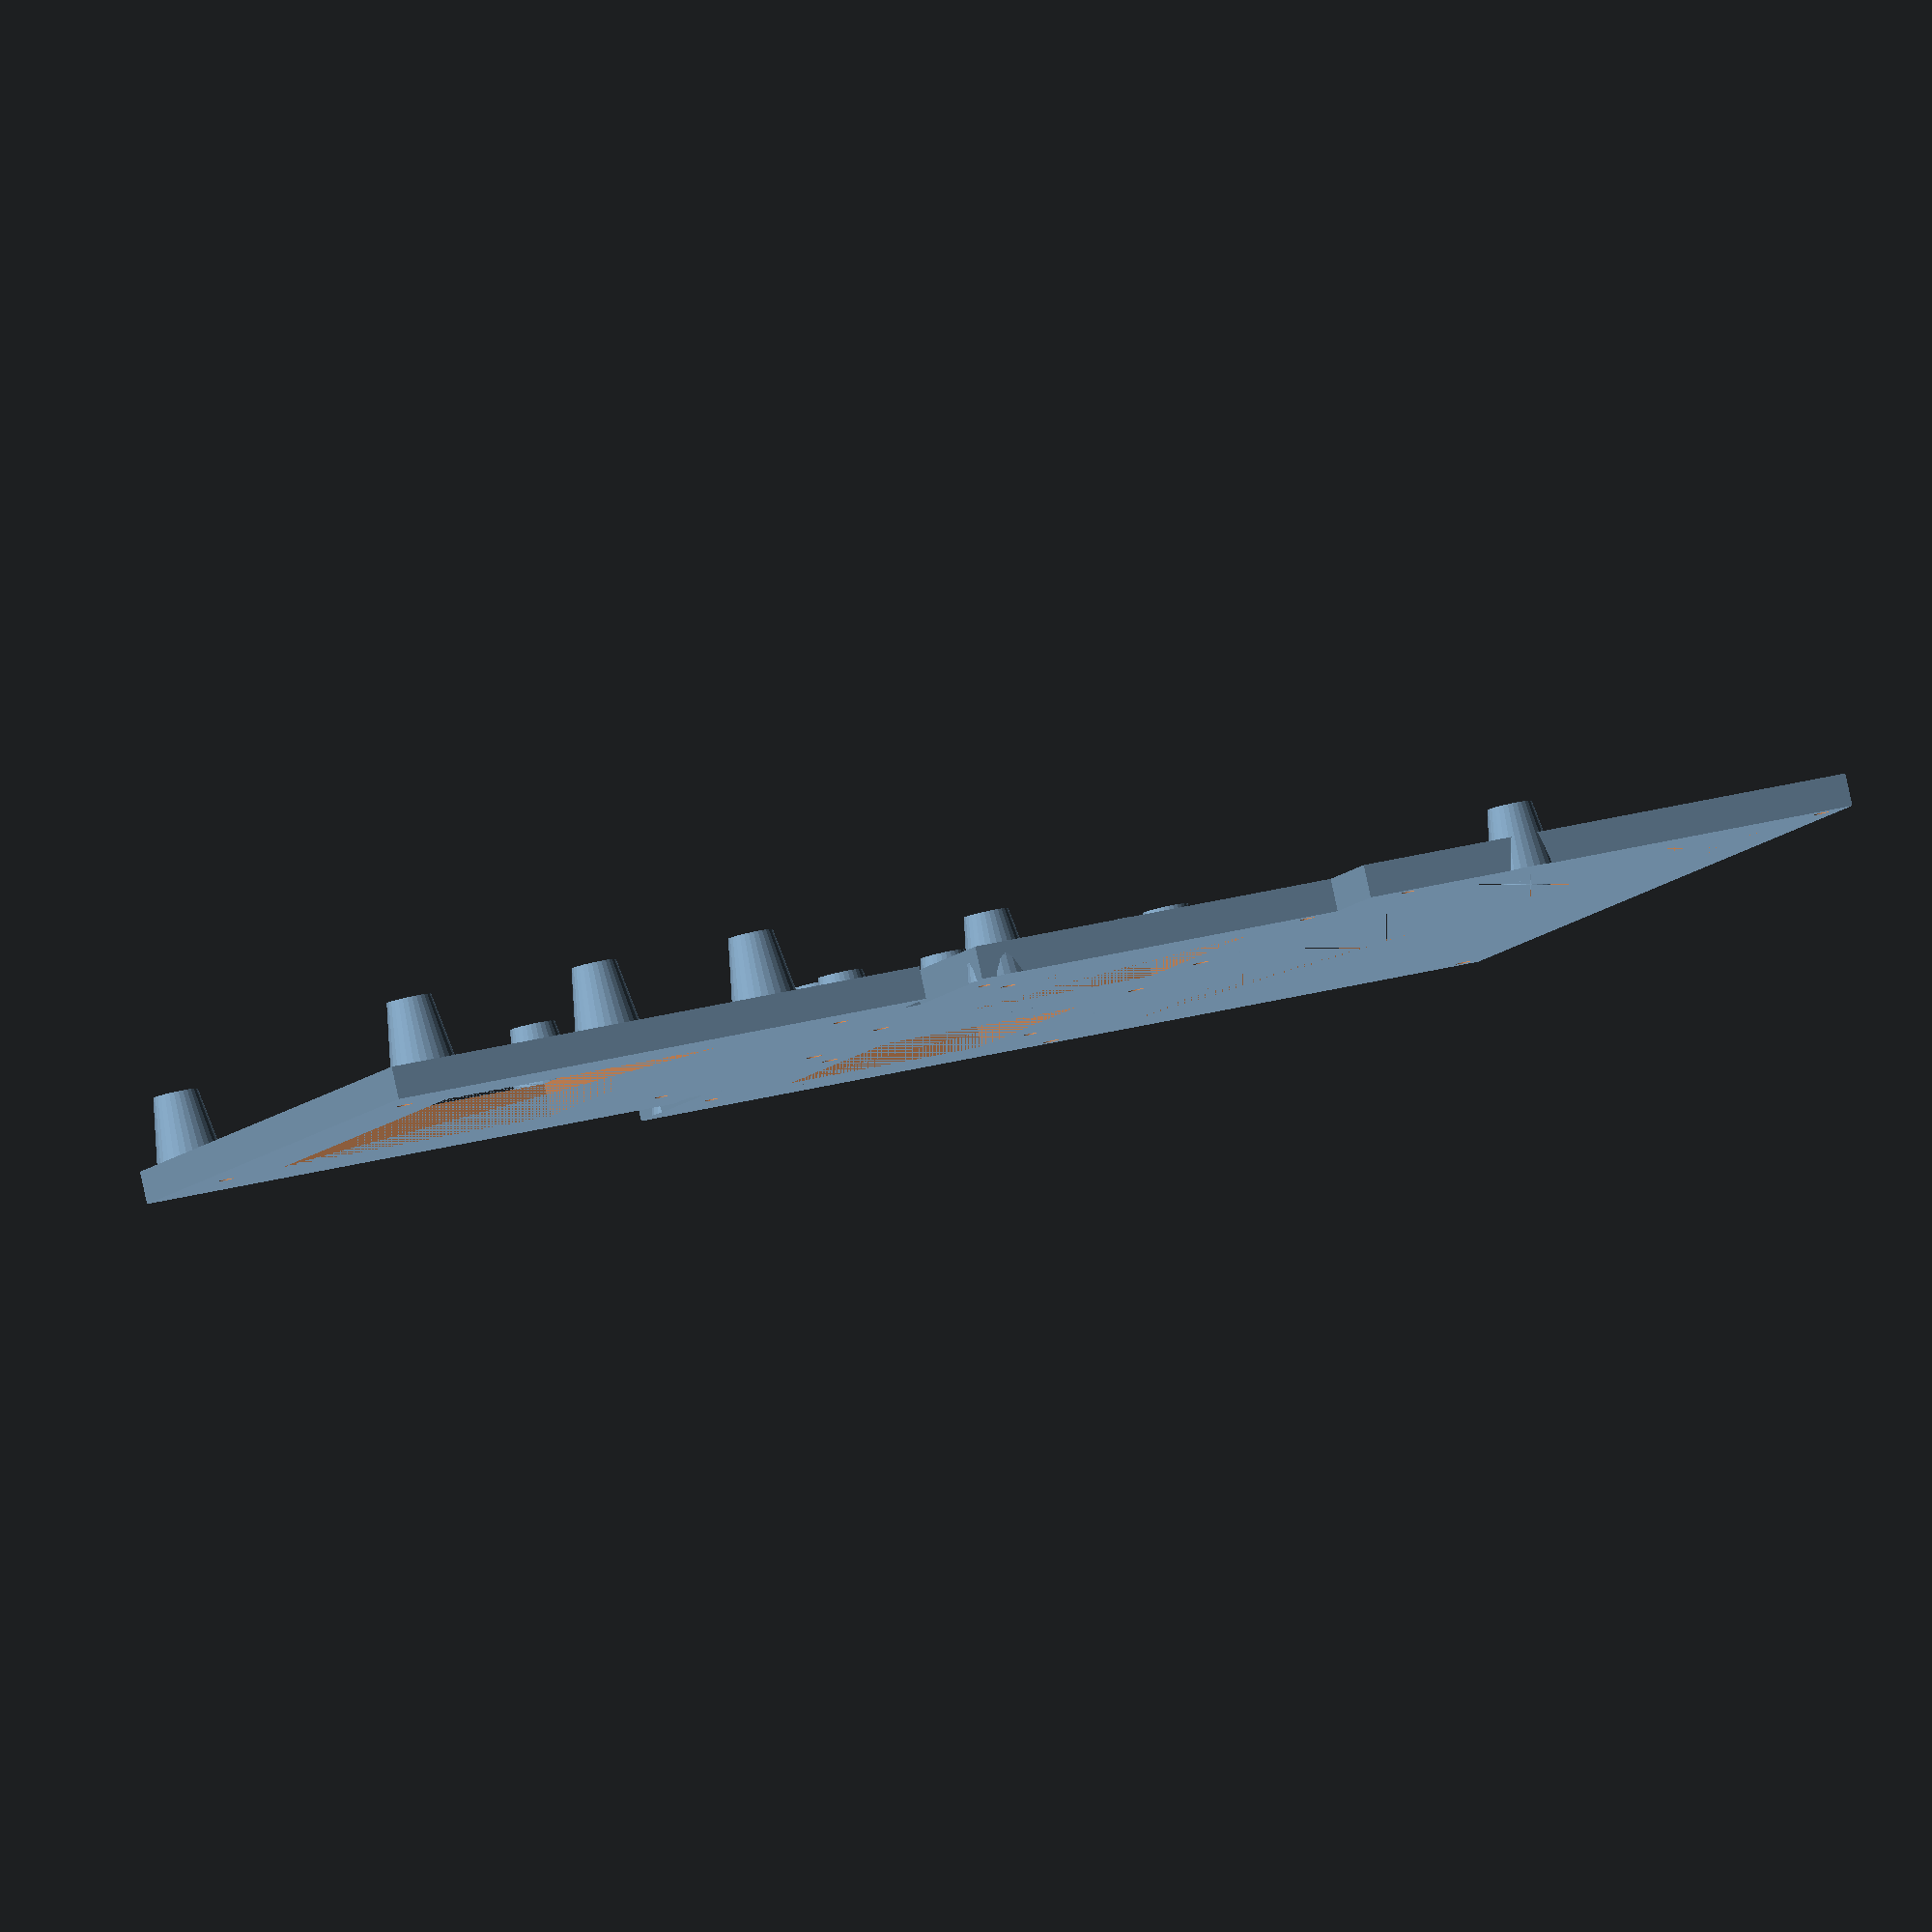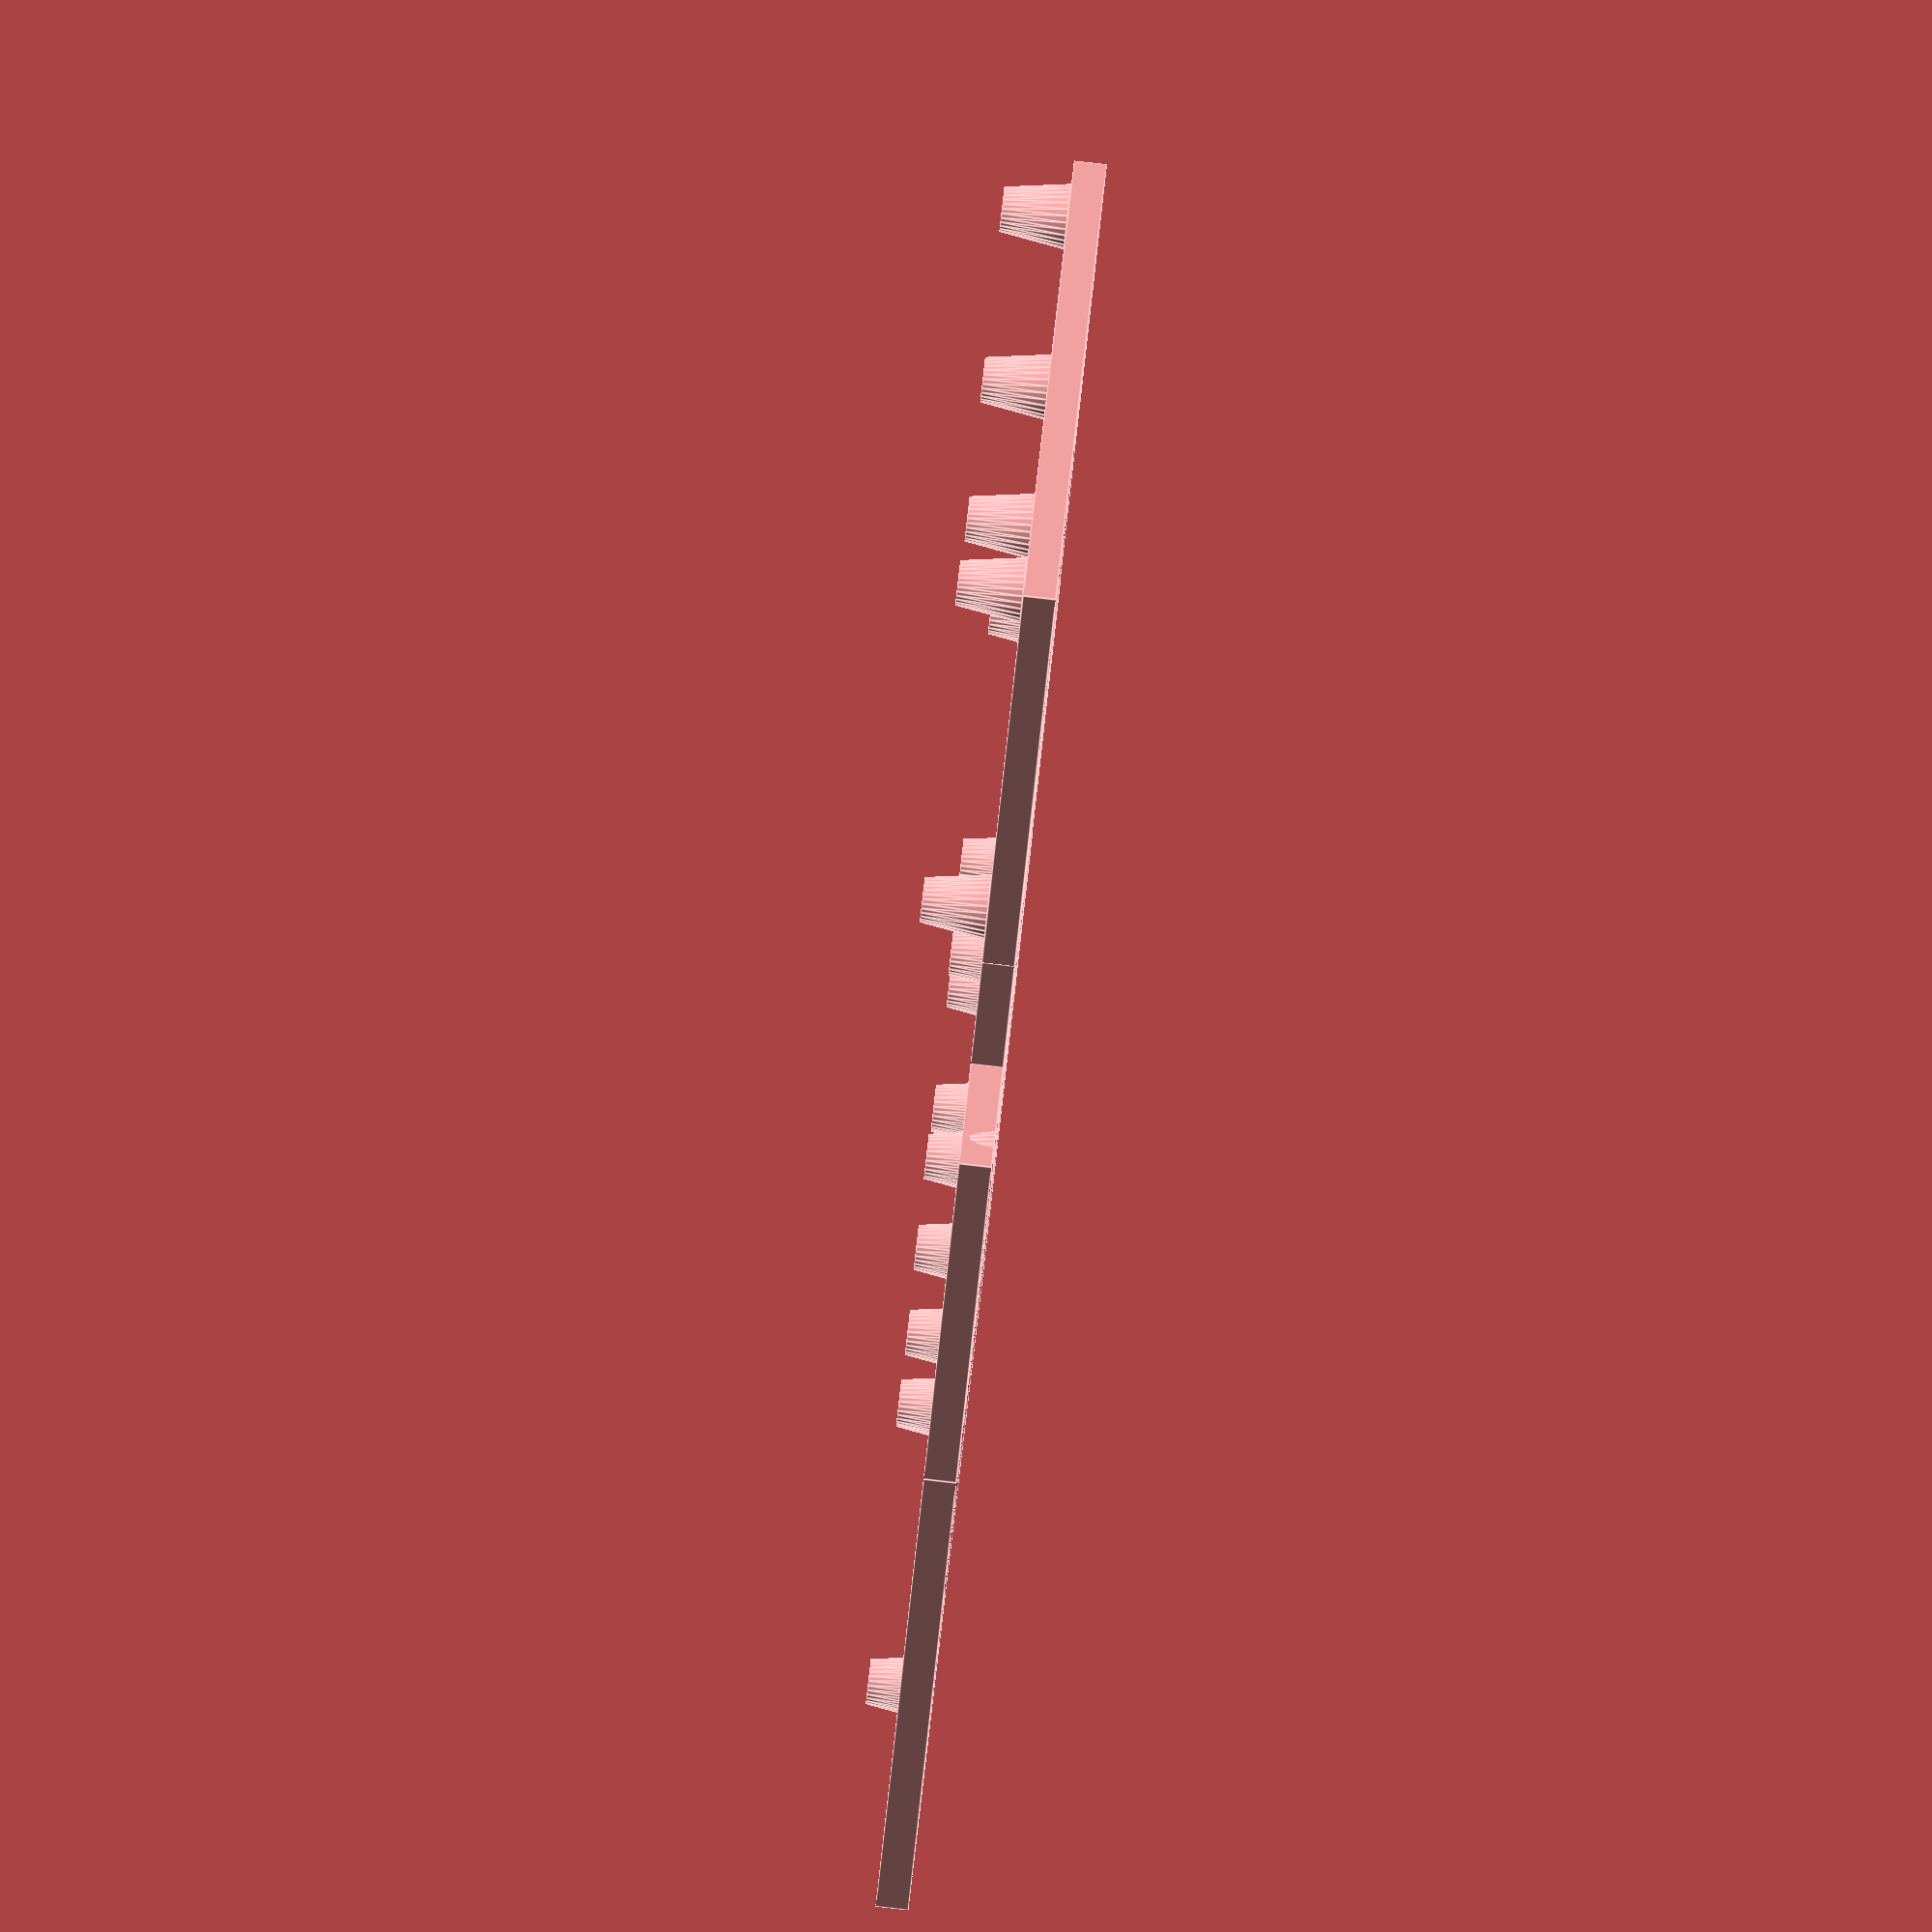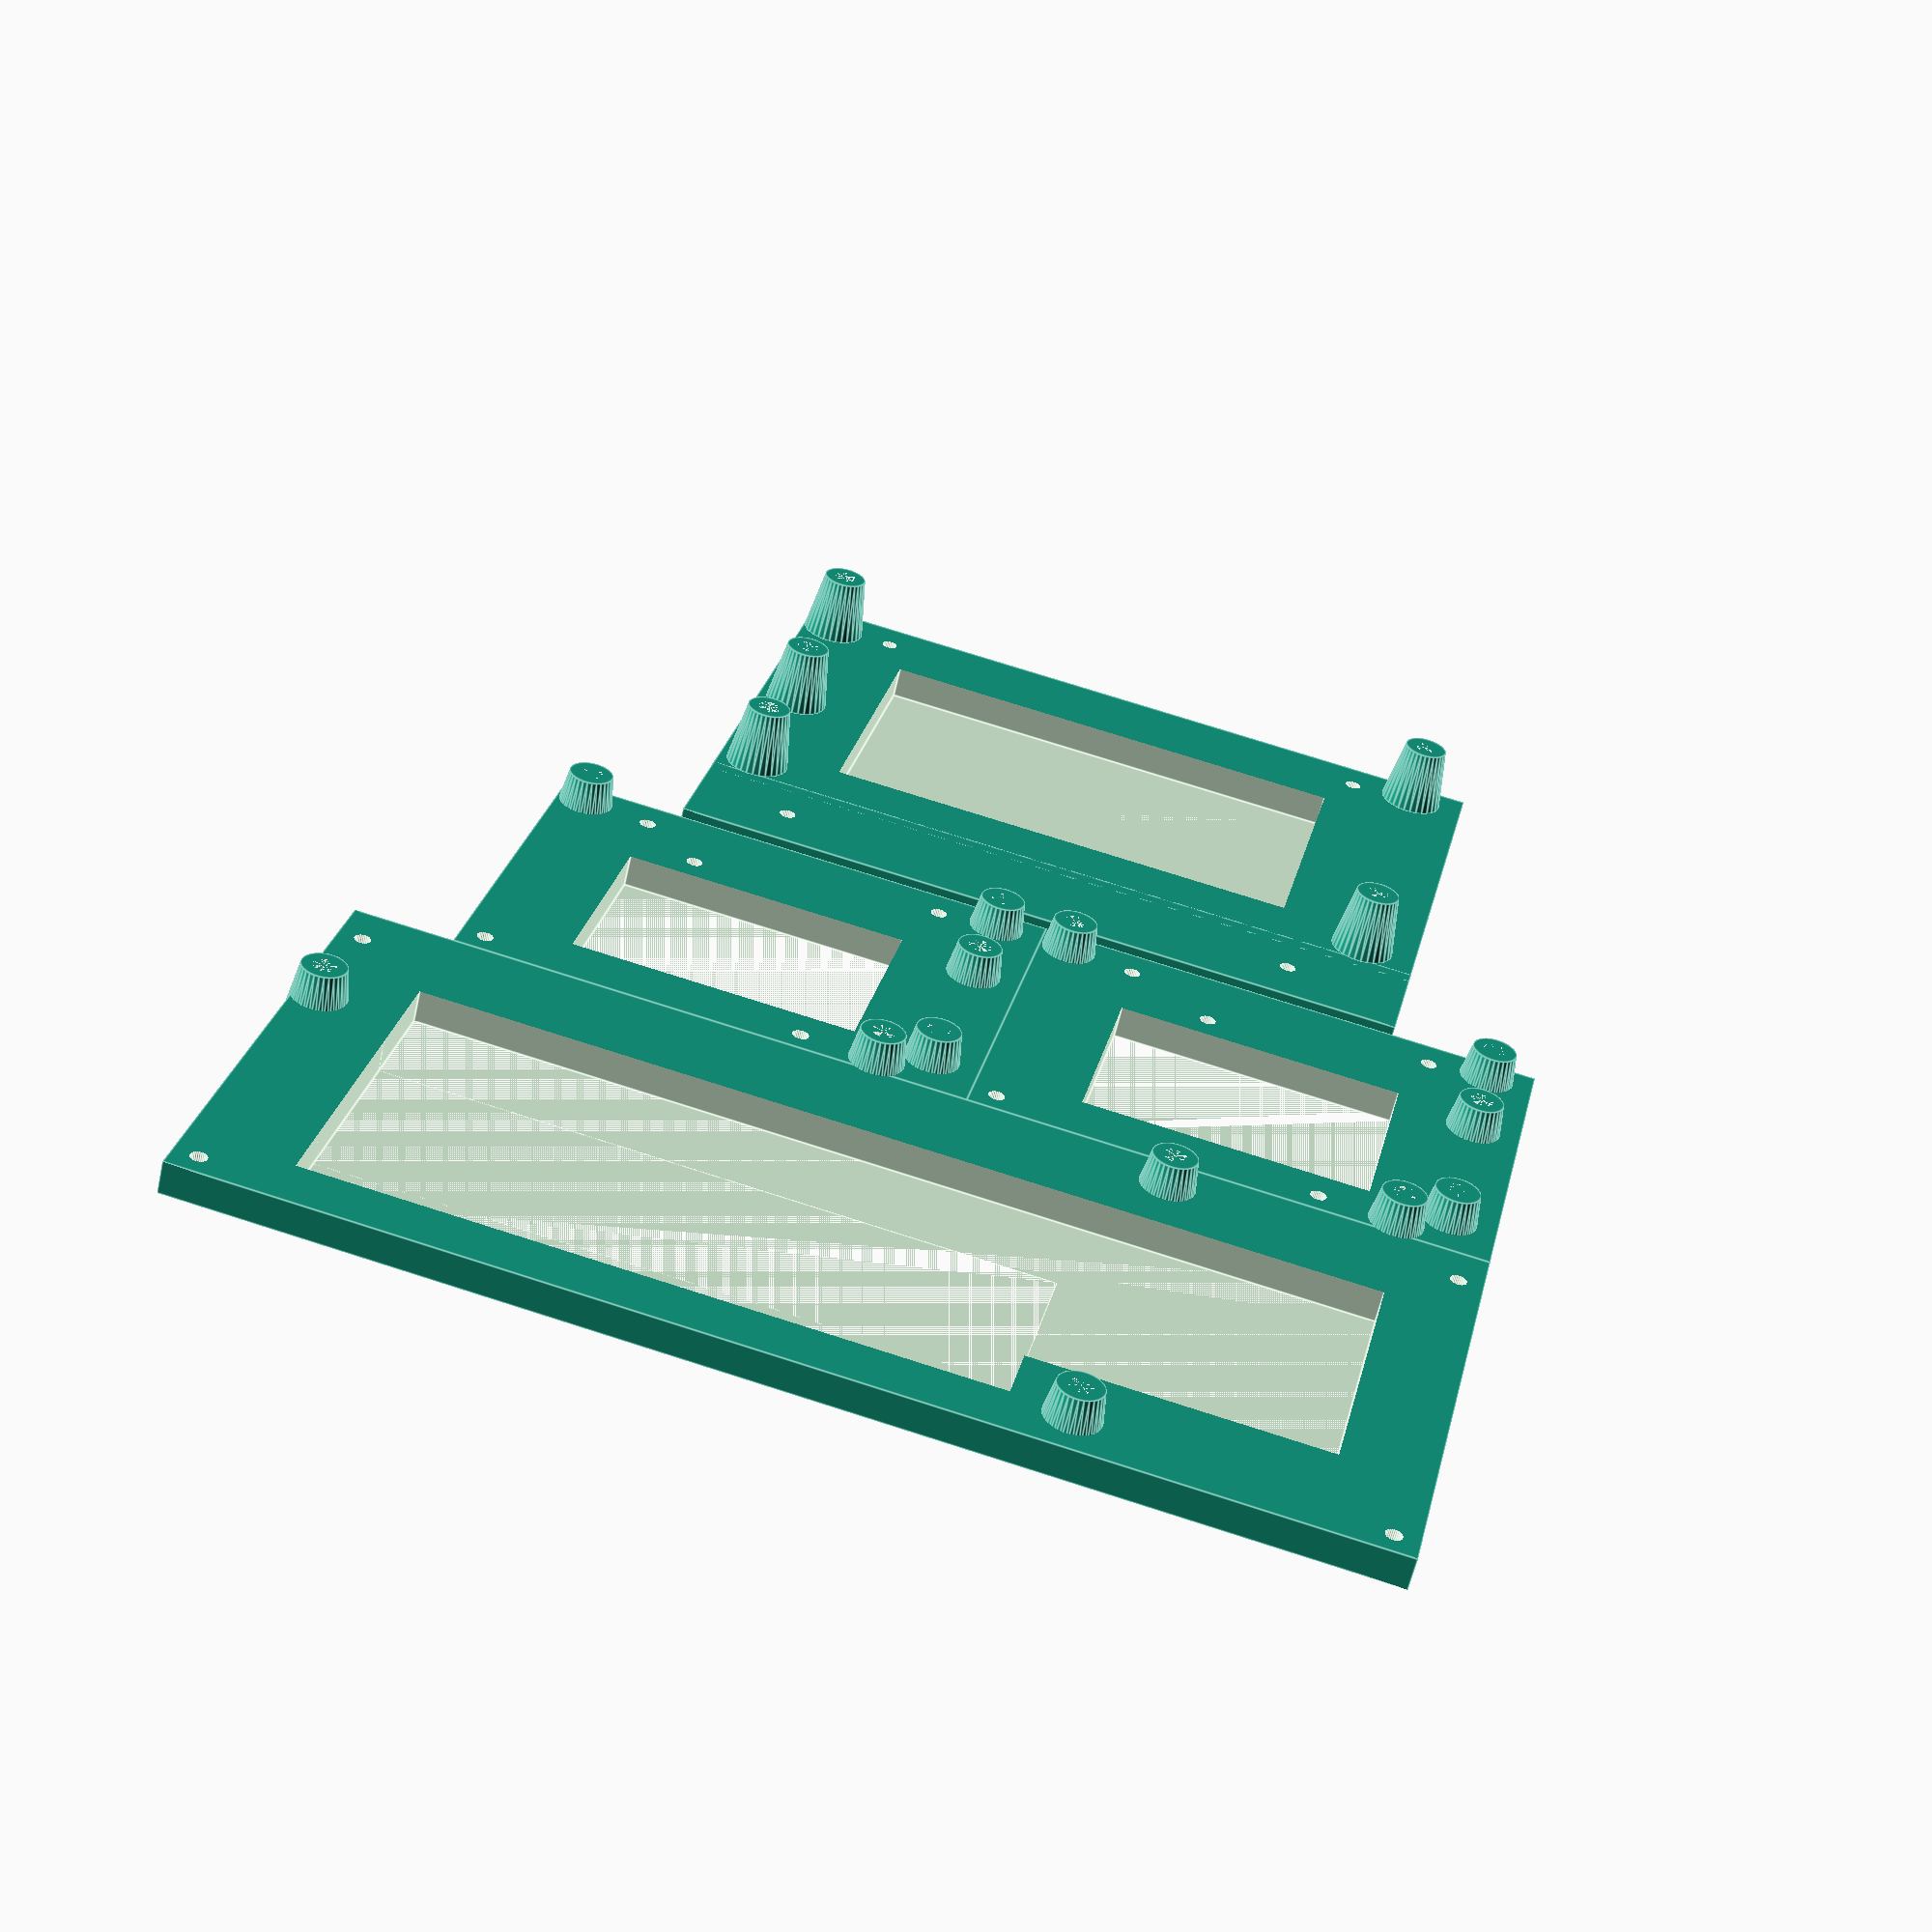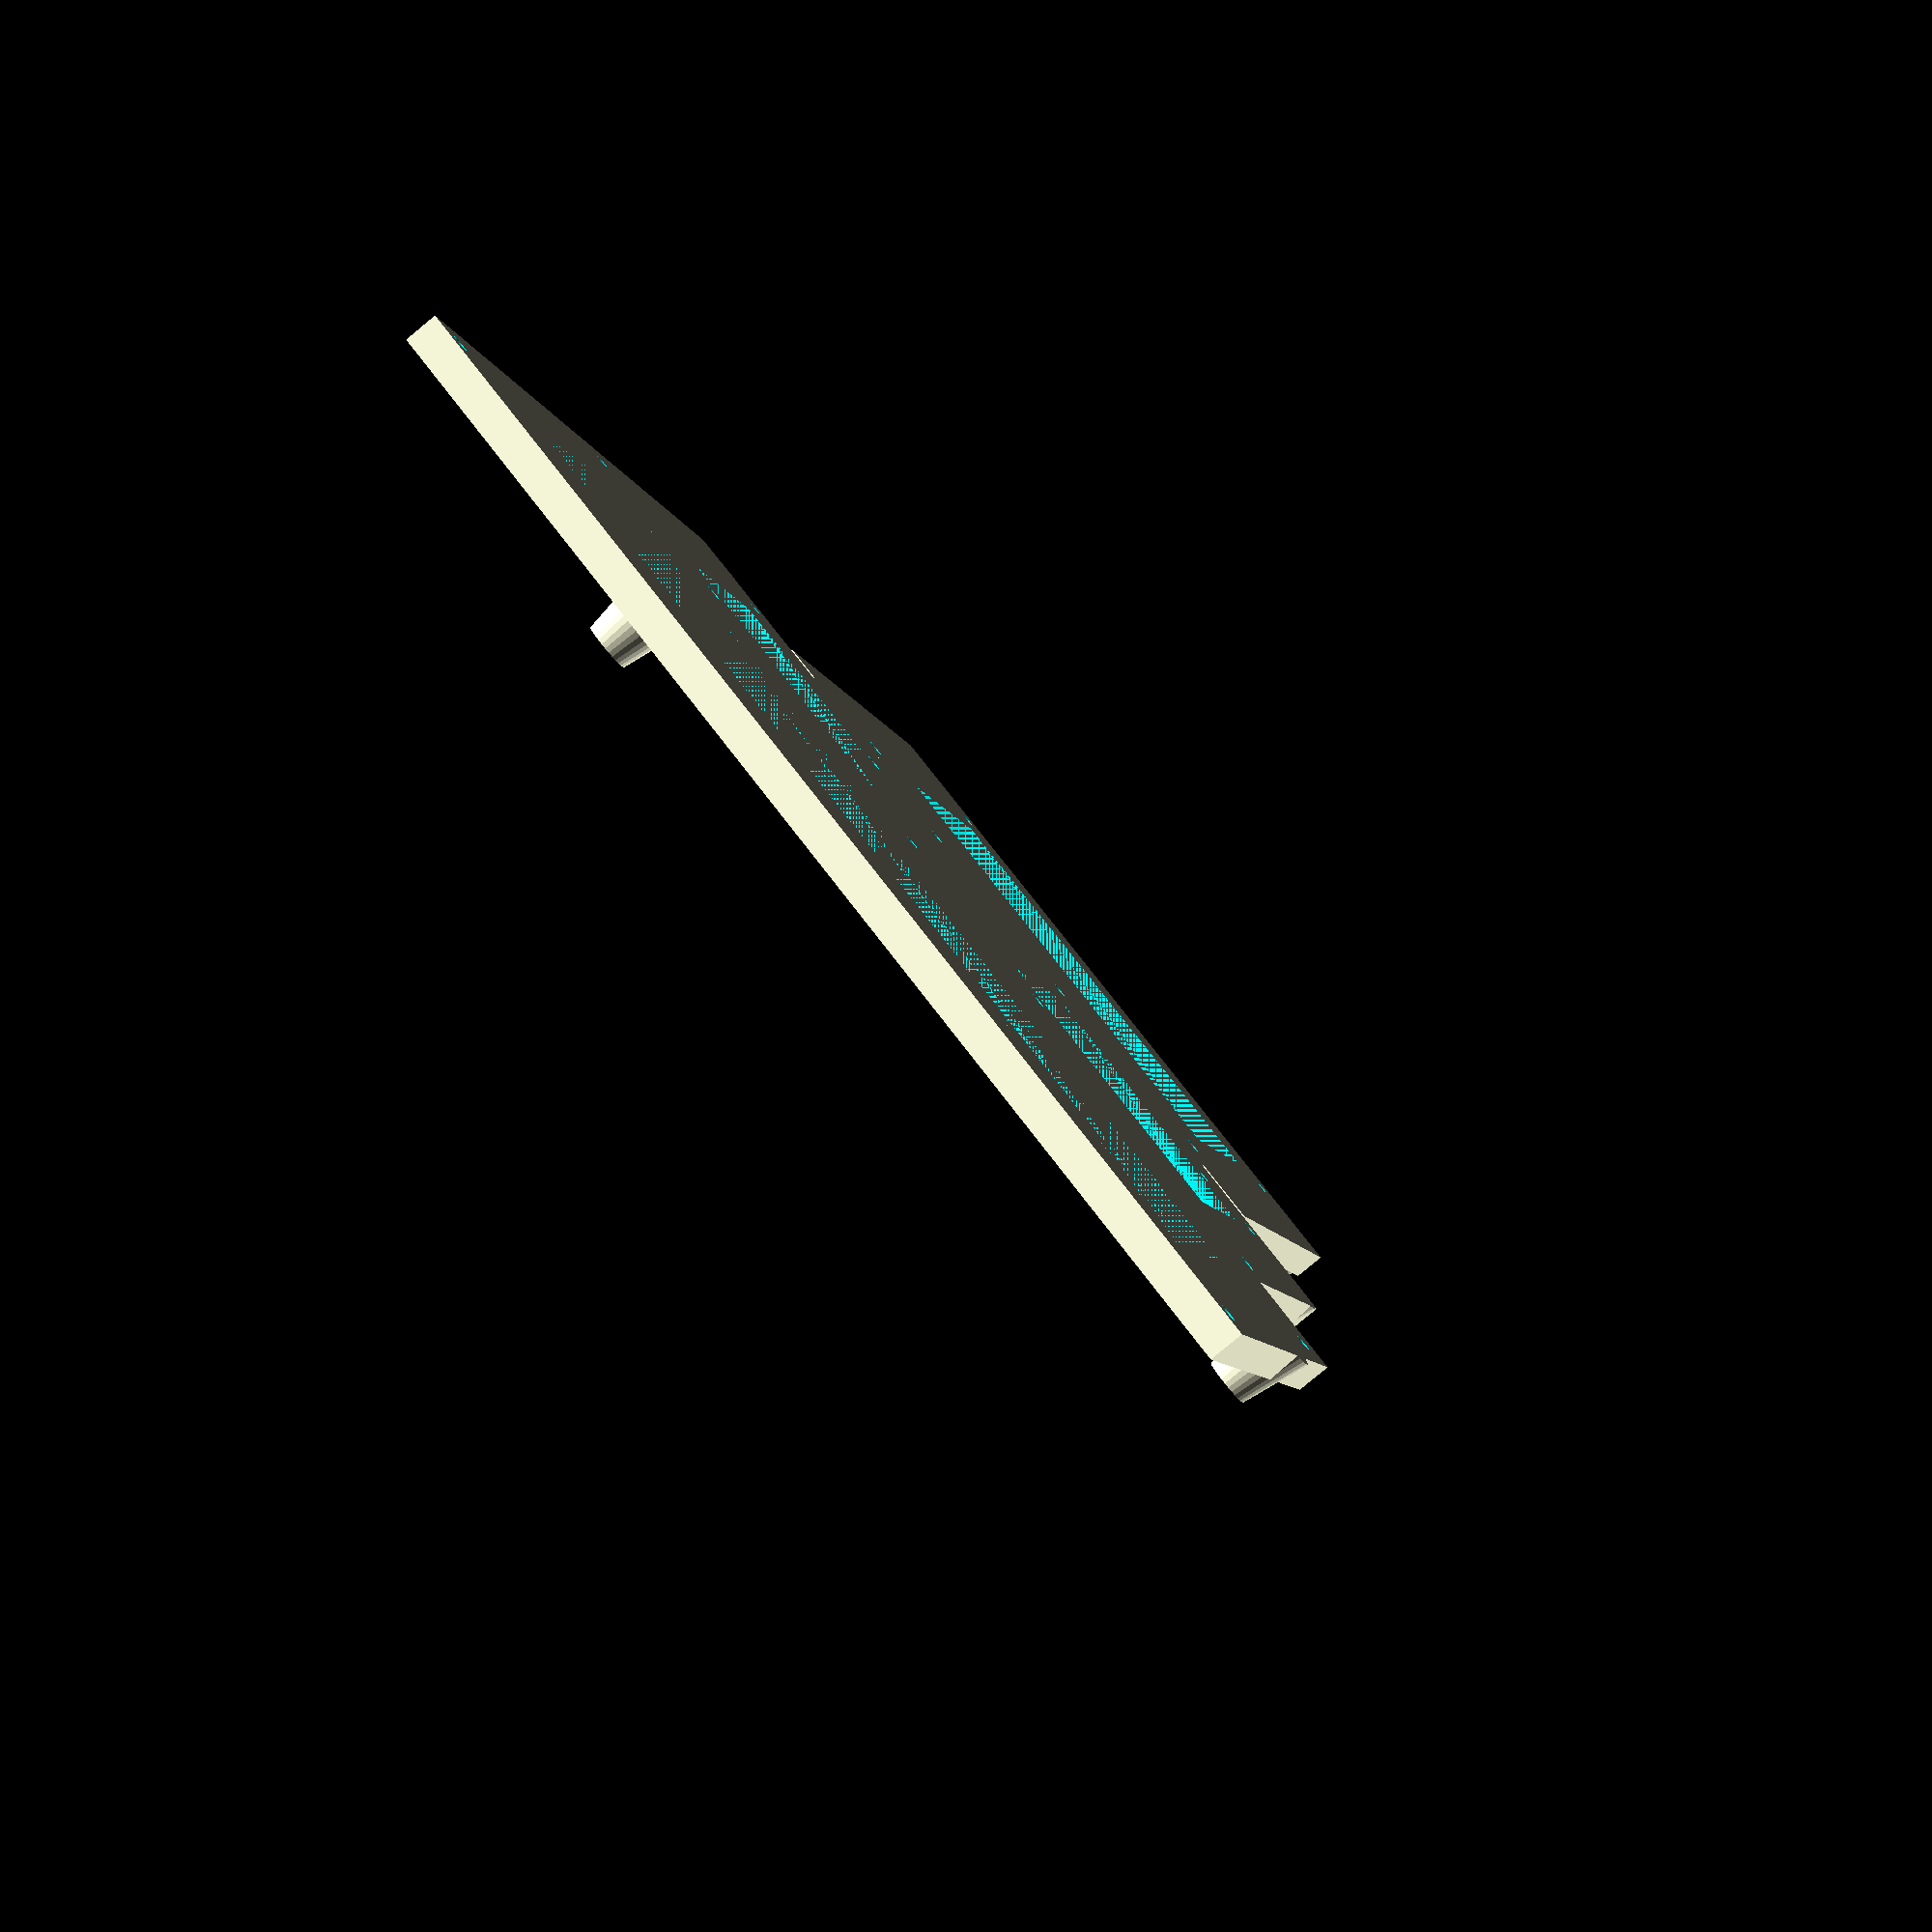
<openscad>
/* File: platform.scad
 * Platform to hold f103Ard board with two fethe subboards, and maybe more
 * Author: deh
 * Latest edit: 20190828
 */
 $fn = 30;
 
 thick = 4;
 bwid  = 63;
 
 bpbase = [138.2, bwid, thick]; // BP Motherboard base
 fbase  = [ 63.0, 46.5, thick]; // fethe subboard base
 sbase  = [ 93.0, 56.0, thick]; // simulator base
 
 // BP Motherboard hole locations
 holeb1 = [  2.9 , 42.0,  0];  
 holeb2 = [ 99.6,   6.0,  0];
 holeb3 = [100.4,  58.0,  0];
 
 // FETHE hole locations
 holef1 = [ 3.6, 42.9,  0];
 holef2 = [51.4,  2.5,  0];
 holef3 = [57.2,  6.8,  0];
 holef4 = [57.2, 29.6,  0];
 holef5 = [57.2, 43.0,  0];
 
 // FETHE board positionings
 transf1 = [138.2-126,bwid, 0];
 transf2 = [138.2-63, bwid, 0];
 
 // simulator hole locations
 holes1 = [ 4.9,   5.5, thick];
 holes2 = [ 4.9,  26.0, thick];
 holes3 = [ 4.0,  50.5, thick];
 holes4 = [ 86.0,  5.3, thick];
 holes5 = [ 86.0, 52.0, thick];
 
 
 
 // simulator module
 module sim(a)
 {
     translate(a)
     {
        difference()
        {
            union()
            {
                cube(sbase,false);
                translate([0,-13,0])
                  cube([93.0, 15.0, thick],false);
                post(holes1);
                post(holes2);
                post(holes3);
                post(holes4);
                post(holes5);
            }
            union()
            {
                translate([45,27,25])
                  cube([60,35,50],true);
                holebot([12,-6,0]);
                holebot([78,-6,0]);
                holebot([12,55-4,0]);
                holebot([78,55-4,0]);
            }
        }
    }       
 }
 
 // Bottom holes
 module holebot(a)
 {
     translate(a)
        cylinder (d=2.0,h=50,center=true);
 }
 
 //
 module post(a)
 {
     translate(a)
     {
         difference()
        {
            cylinder(d1=8.0, d2=5.5,h=(4+thick),center=false);
            
            translate([0,0,(4+thick)-3.5])
            cylinder(d1=1.0, d2=2.8,h=3.5,center=false);
        }
     }
     
     
 }
 
 // fethe subboard platform
 module fplat(a)
 {
     translate(a)
     {
        difference()
        {
            union()
            {
                cube(fbase,false);
                post(holef1);
                post(holef2);
                post(holef3);
                post(holef4);
                post(holef5);
            }
            union()
            {
                translate([30,20,25])
                cube([35,25,50],true);
                holebot([3,3,0]);
                holebot([45-3,3,0]);
                holebot([50,45-3,0]);
                holebot([12,45-3,0]);
            }
        }
    }
 }
 module base()
 
 {
     difference()
     {
        union()
        {
            cube(bpbase,false);
            post(holeb1);
            post(holeb2);
            post(holeb3);
        }
        union()
        {
            translate([70,32,25])
                cube([115,35,50],true);
            translate([52.5,22,25])
                cube([80,30,50],true);

        }
     }
 }
 
 module total()
 {
     difference()
     {
         union()
         {
             base();
            fplat(transf1);
            fplat(transf2);
//             translate([0,0,2])
//            sim([20,60+45,0]);
         }
         union()
         {
             holebot([3,3,0]);
             holebot([138.2-3,3,0]);
             holebot([138.2-3,60-3,0]);
             holebot([3,60-3,0]);
             holebot([32,99,0]);
             holebot([98,99,0]);
         }
     }
 }
total();
 translate([0,99.6+25,0])
    sim([27,0,0]);
 translate([35,99.6+8,0]) cube([80,5,1.5],false);
 
 
</openscad>
<views>
elev=94.0 azim=250.5 roll=12.2 proj=o view=wireframe
elev=91.3 azim=125.9 roll=83.5 proj=o view=edges
elev=60.9 azim=12.6 roll=347.3 proj=p view=edges
elev=263.0 azim=161.1 roll=50.3 proj=p view=wireframe
</views>
